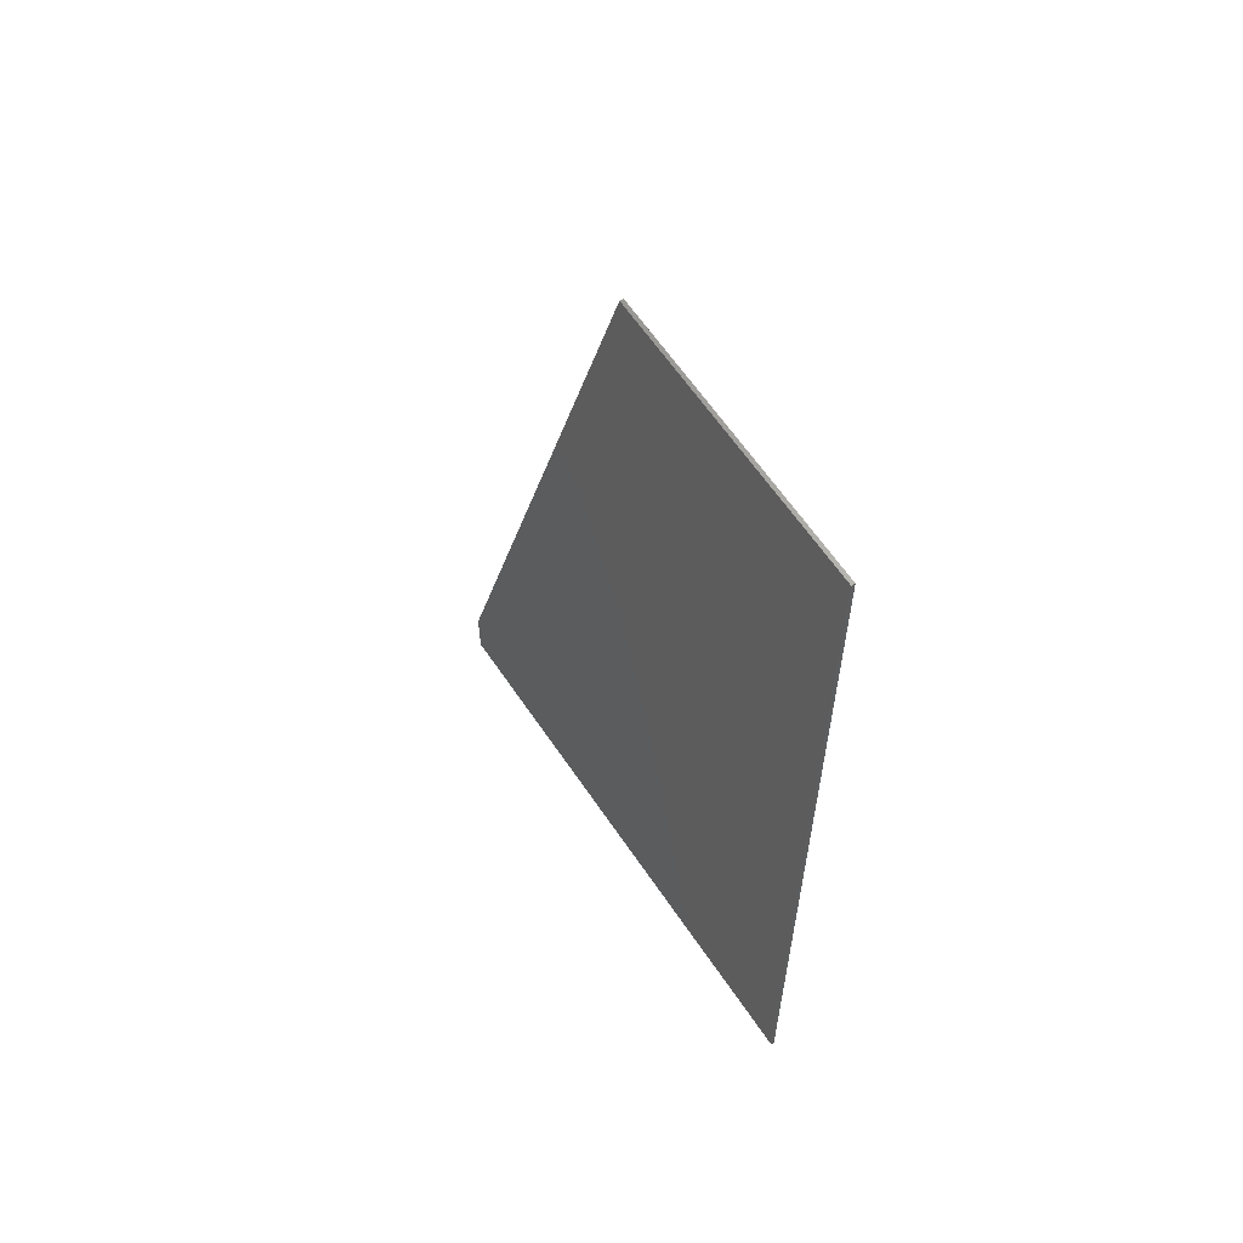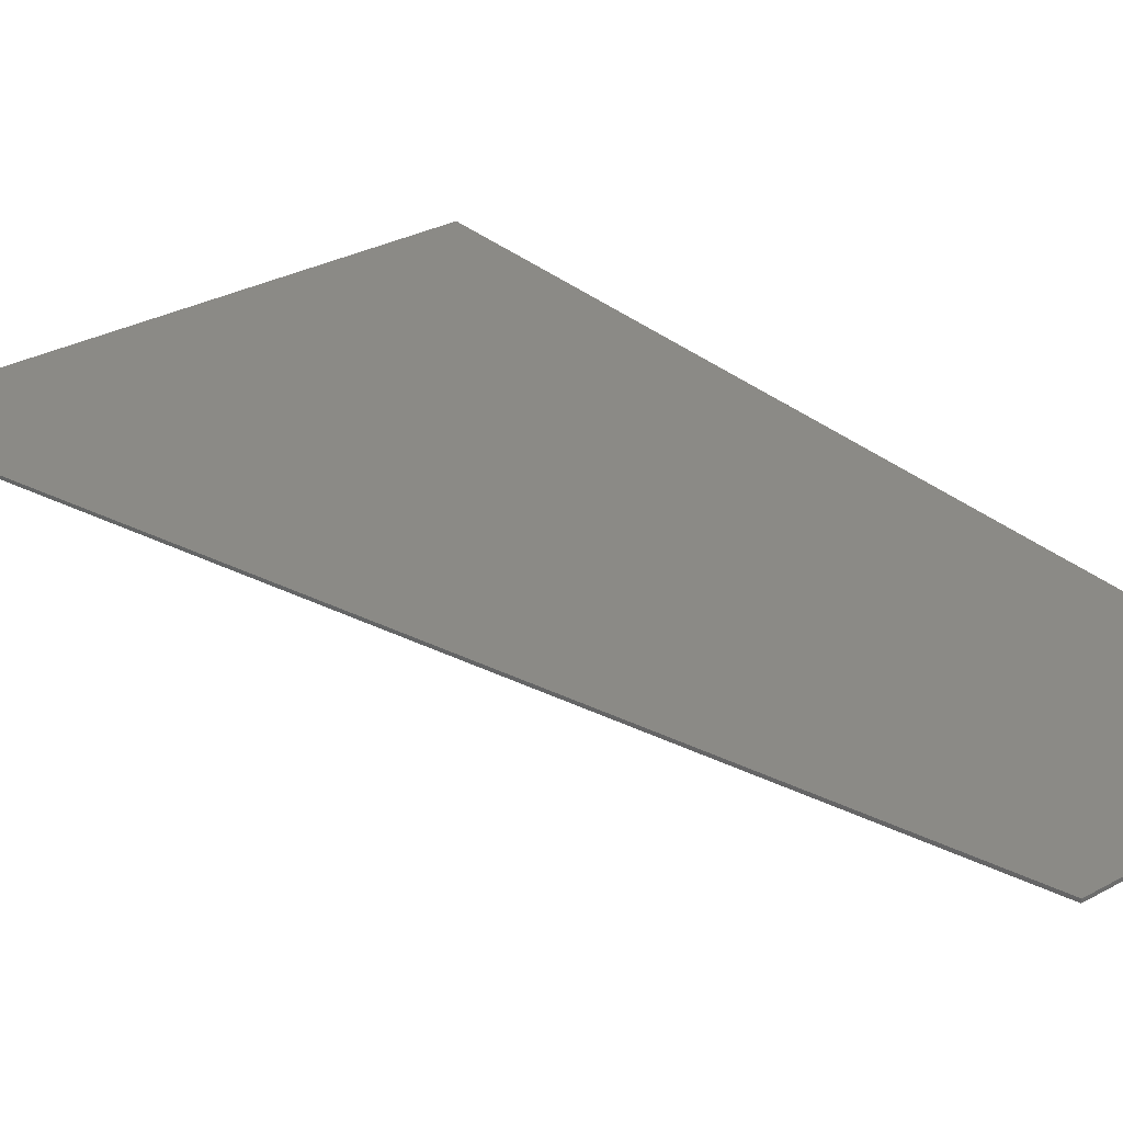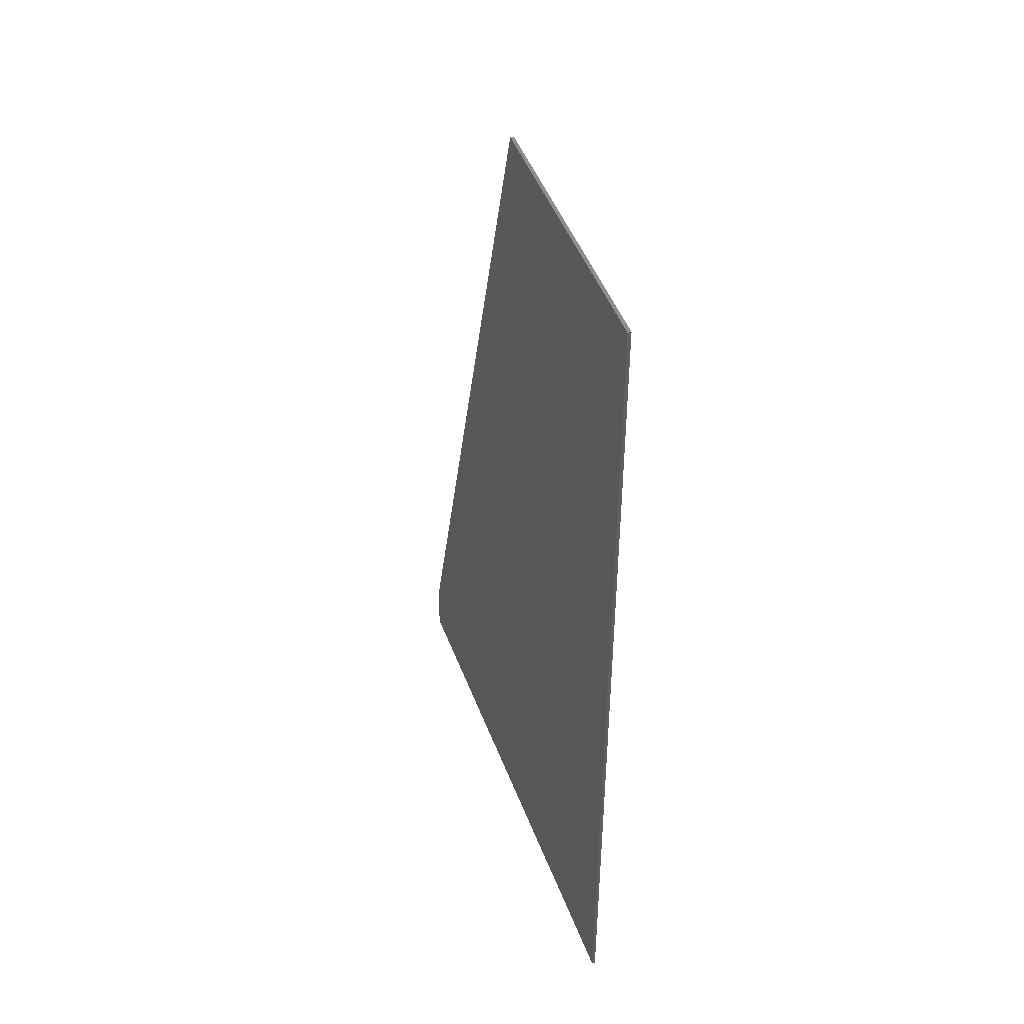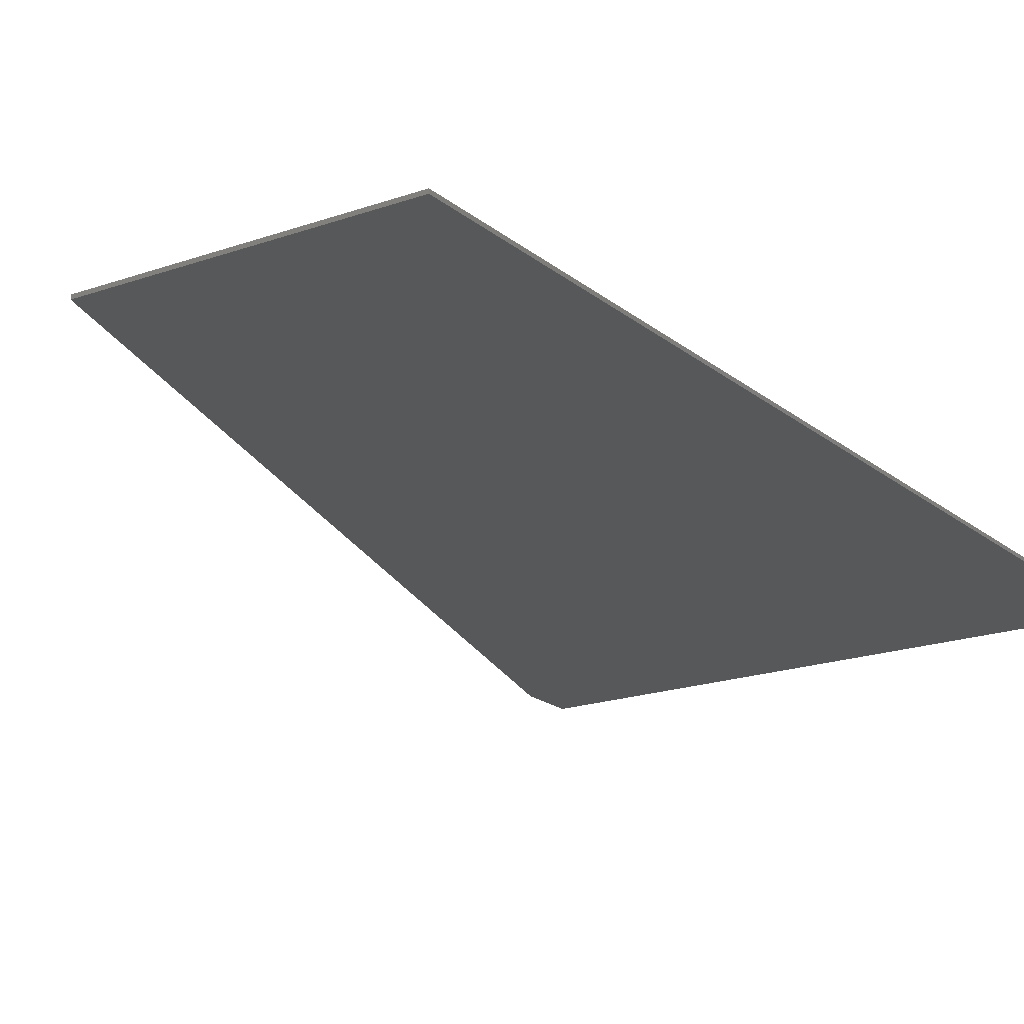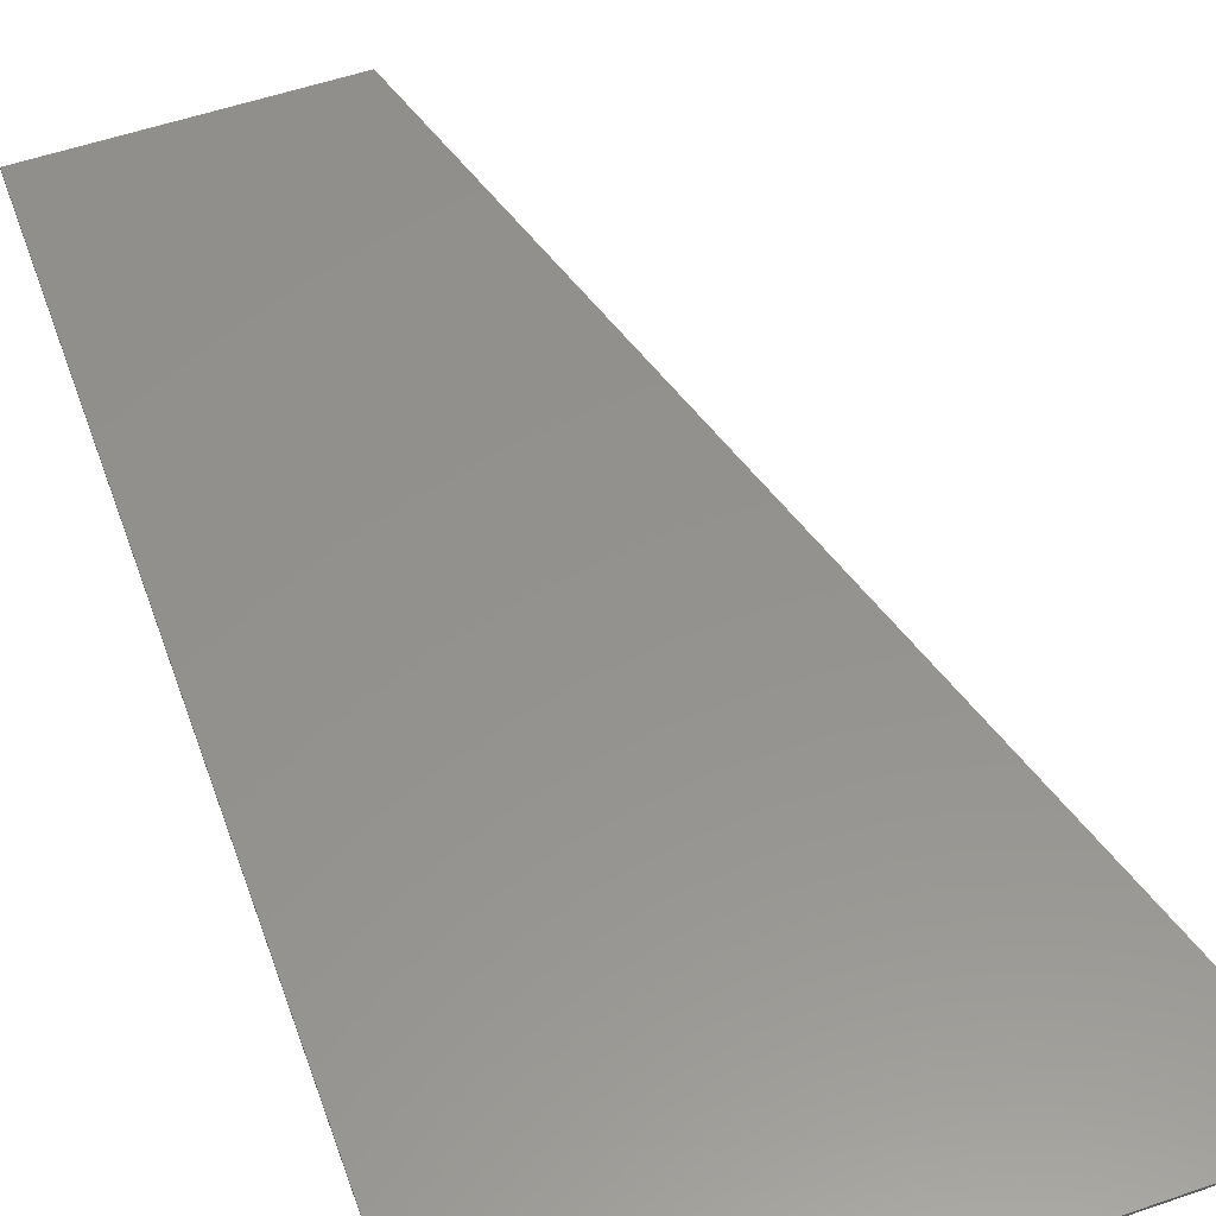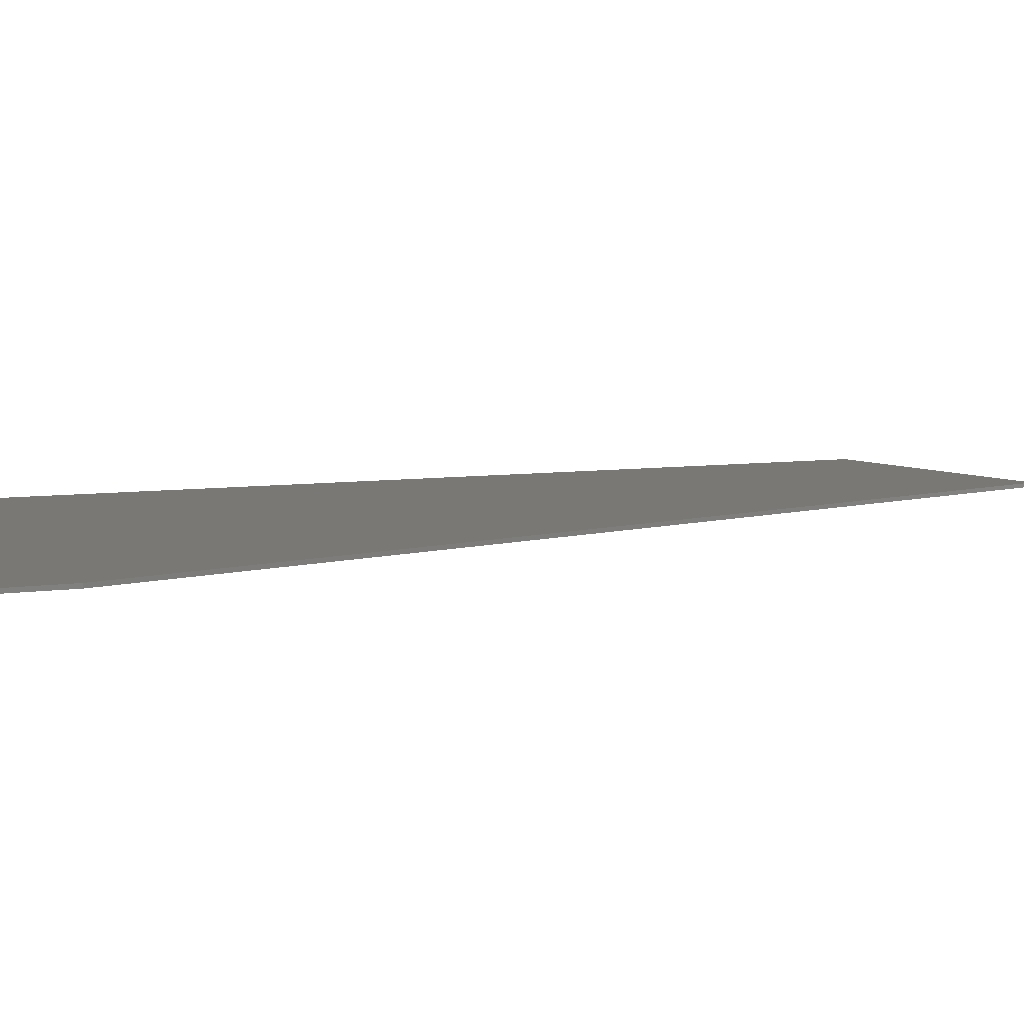
<metadata>
{"format":"stl","ext":"stl","renderer":"f3d","projection":"perspective","resolution":1024,"background":"white","views":[{"elev":62.7,"azim":56.0,"up":"+Z"},{"elev":30.8,"azim":-38.1,"up":"+Y"},{"elev":47.4,"azim":69.8,"up":"+Z"},{"elev":-19.1,"azim":33.9,"up":"+Y"},{"elev":55.8,"azim":160.2,"up":"+Y"},{"elev":5.7,"azim":-118.0,"up":"+Y"}]}
</metadata>
<code>
# stl→obj: 11 verts, 17 faces
v 0 0 14.4
v 8 0 14.4
v 8 0 -14.4
v -8 0 -14.4
v -8 0 -12.8
v 8 -0.1 14.4
v 8 -0.1 -14.4
v 0 -0.1 14.4
v -8 -0.1 -12.8
v -8 -0.1 -14.4
v 0 -0.1 -14.4
f 1 2 3
f 3 4 1
f 5 1 4
f 3 2 6
f 6 7 3
f 2 1 8
f 8 6 2
f 1 5 9
f 9 8 1
f 5 4 10
f 10 9 5
f 4 3 7
f 7 10 4
f 10 8 9
f 10 11 6
f 6 8 10
f 6 11 7

</code>
